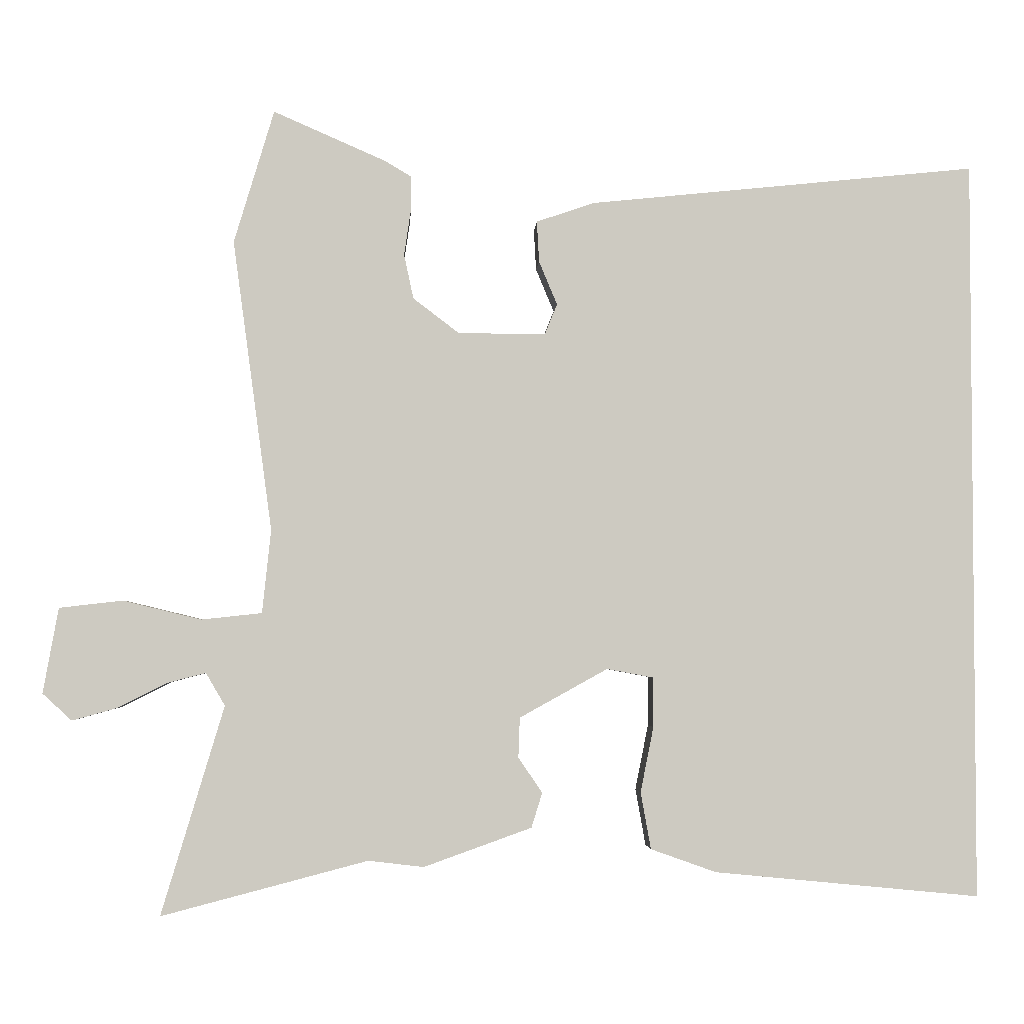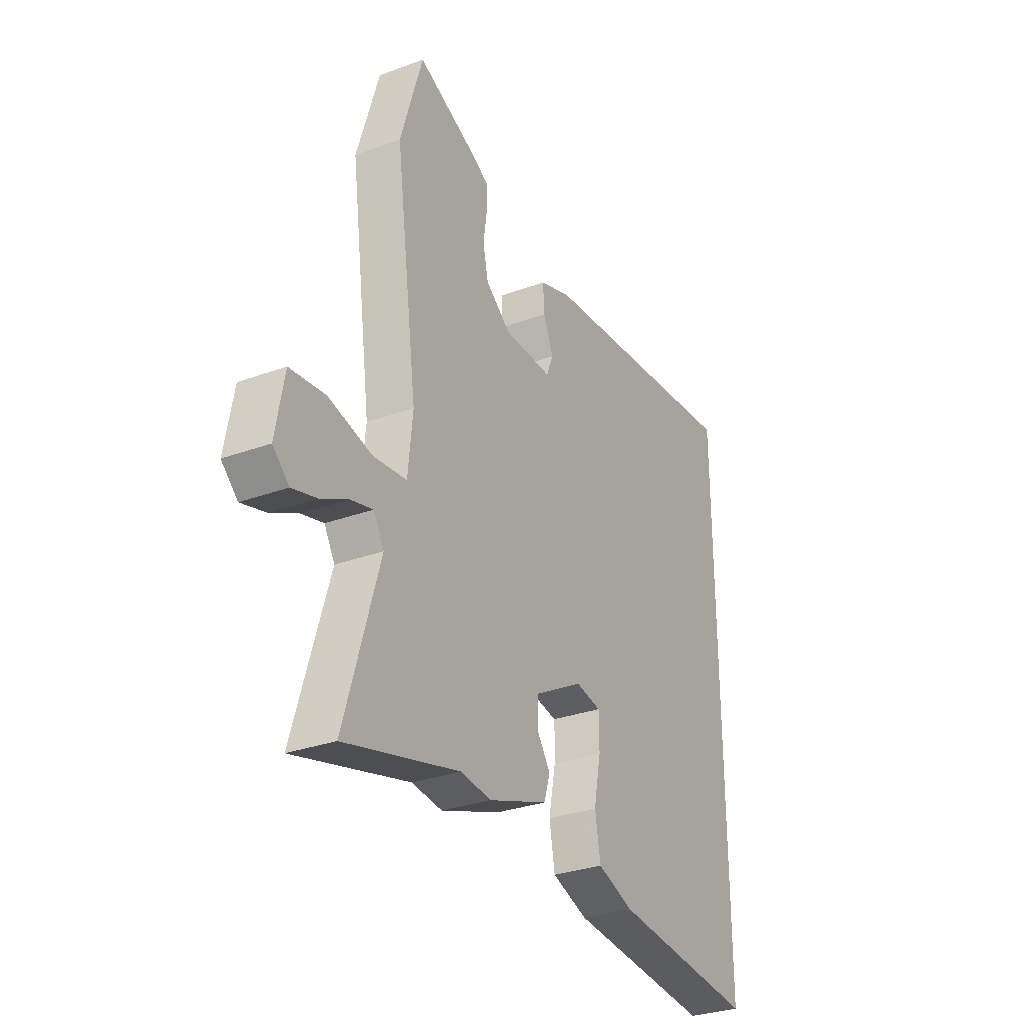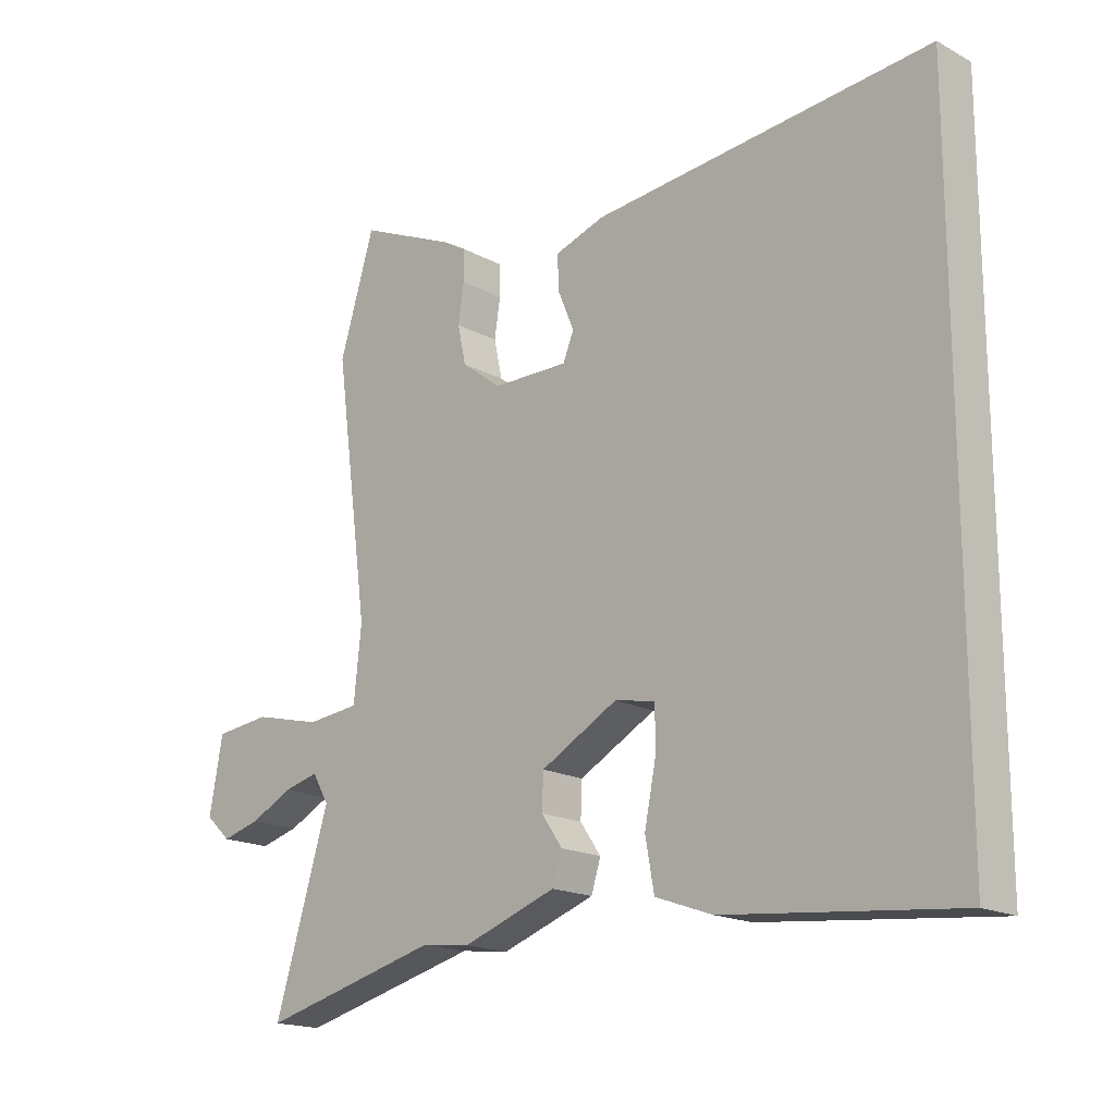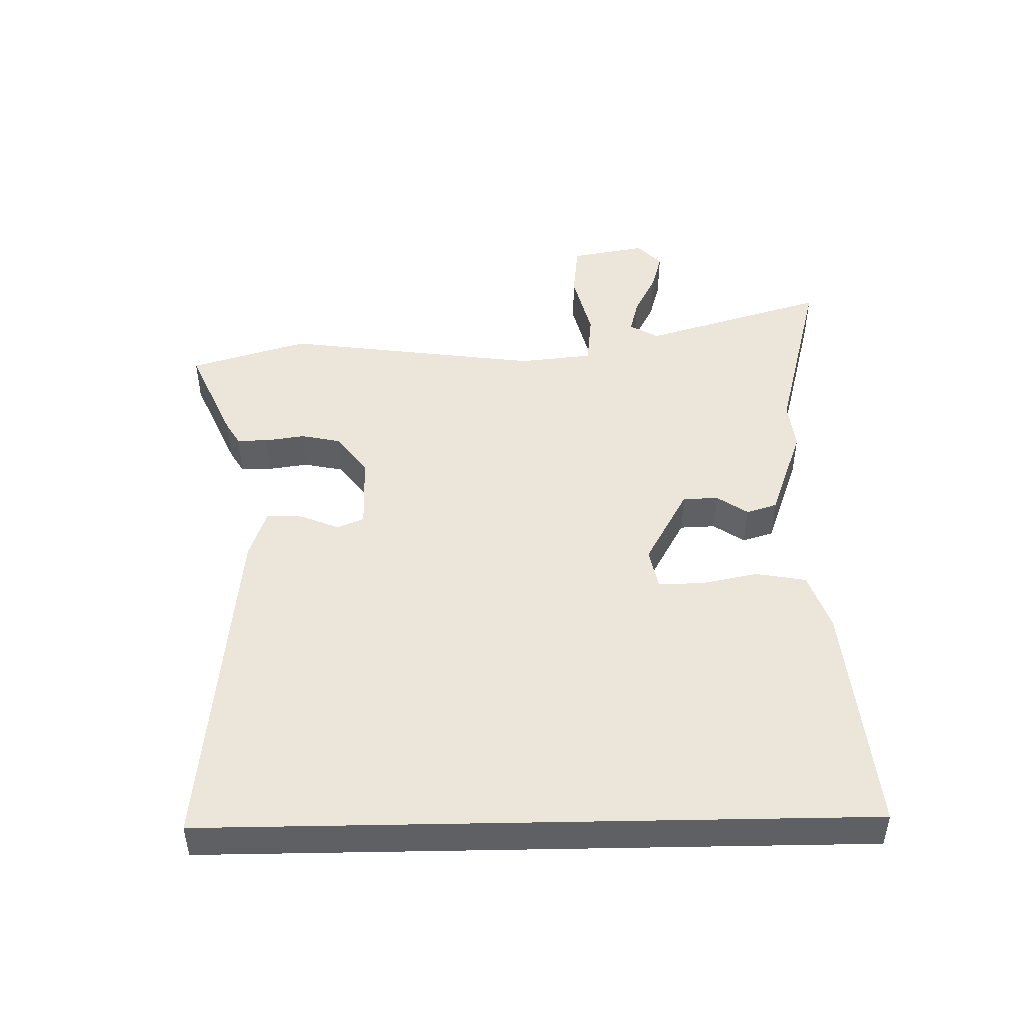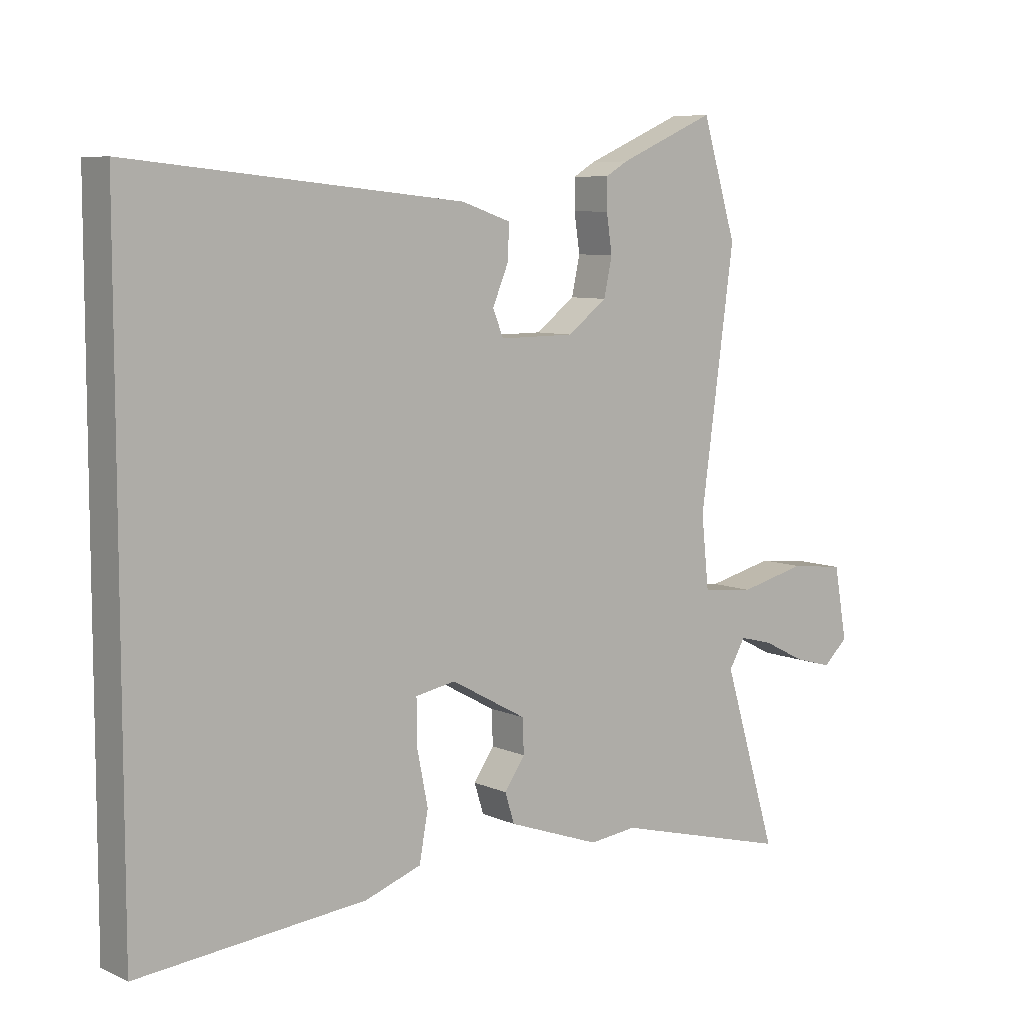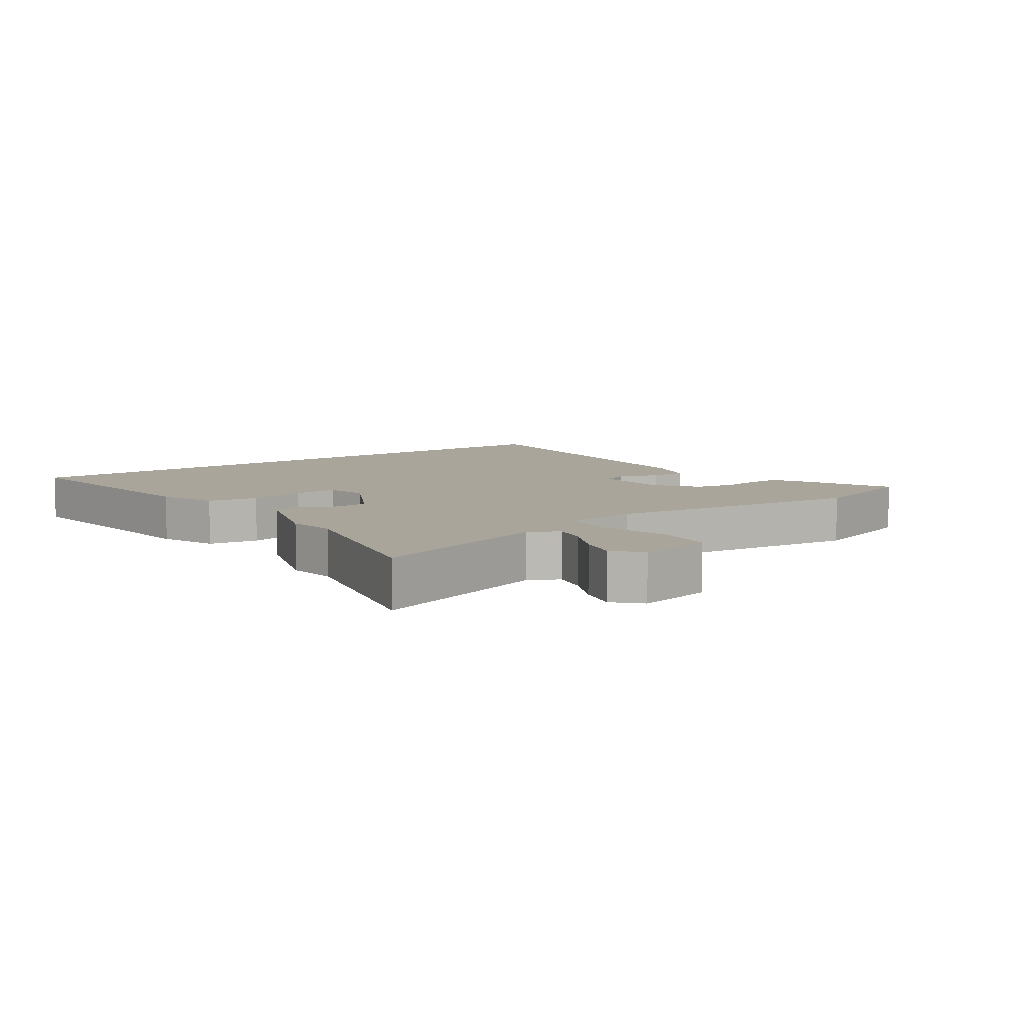
<metadata>
{"format":"obj","ext":"obj","renderer":"f3d","projection":"perspective","resolution":1024,"background":"white","views":[{"elev":-3.1,"azim":-2.9,"up":"+Z"},{"elev":-30.3,"azim":-62.0,"up":"+Z"},{"elev":-17.6,"azim":43.5,"up":"+Z"},{"elev":47.1,"azim":88.9,"up":"+Y"},{"elev":7.6,"azim":141.1,"up":"+Z"},{"elev":7.6,"azim":-126.6,"up":"+Y"}]}
</metadata>
<code>
v 0.5 0.07 -0.512
v 0.136 0.07 -0.477
v 0.046 0.07 -0.445
v 0.032 0.07 -0.367
v 0.05 0.07 -0.277
v 0.05 0.07 -0.209
v -0.014 0.07 -0.197
v -0.135 0.07 -0.264
v -0.137 0.07 -0.319
v -0.104 0.07 -0.367
v -0.119 0.07 -0.415
v -0.267 0.07 -0.468
v -0.343 0.07 -0.459
v -0.626 0.07 -0.533
v -0.54 0.07 -0.247
v -0.566 0.07 -0.202
v -0.62 0.07 -0.216
v -0.687 0.07 -0.25
v -0.748 0.07 -0.267
v -0.788 0.07 -0.23
v -0.767 0.07 -0.113
v -0.68 0.07 -0.103
v -0.573 0.07 -0.129
v -0.49 0.07 -0.12
v -0.478 0.07 -0.006
v -0.532 0.07 0.394
v -0.477 0.07 0.577
v -0.322 0.07 0.509
v -0.287 0.07 0.488
v -0.287 0.07 0.439
v -0.296 0.07 0.378
v -0.283 0.07 0.317
v -0.22 0.07 0.269
v -0.1 0.07 0.268
v -0.083 0.07 0.31
v -0.108 0.07 0.37
v -0.111 0.07 0.426
v -0.032 0.07 0.453
v 0.5 0.07 0.507
v 0.5 0 -0.512
v 0.136 0 -0.477
v 0.046 0 -0.445
v 0.032 0 -0.367
v 0.05 0 -0.277
v 0.05 0 -0.209
v -0.014 0 -0.197
v -0.135 0 -0.264
v -0.137 0 -0.319
v -0.104 0 -0.367
v -0.119 0 -0.415
v -0.267 0 -0.468
v -0.343 0 -0.459
v -0.626 0 -0.533
v -0.54 0 -0.247
v -0.566 0 -0.202
v -0.62 0 -0.216
v -0.687 0 -0.25
v -0.748 0 -0.267
v -0.788 0 -0.23
v -0.767 0 -0.113
v -0.68 0 -0.103
v -0.573 0 -0.129
v -0.49 0 -0.12
v -0.478 0 -0.006
v -0.532 0 0.394
v -0.477 0 0.577
v -0.322 0 0.509
v -0.287 0 0.488
v -0.287 0 0.439
v -0.296 0 0.378
v -0.283 0 0.317
v -0.22 0 0.269
v -0.1 0 0.268
v -0.083 0 0.31
v -0.108 0 0.37
v -0.111 0 0.426
v -0.032 0 0.453
v 0.5 0 0.507
f 35 36 37 38
f 35 38 39 1
f 28 29 30 31
f 26 27 28 31
f 25 26 31 32
f 24 25 32 33
f 20 21 22 23
f 20 23 24
f 17 18 19 20
f 16 17 20 24
f 15 16 24
f 13 14 15 24
f 9 10 11 12
f 8 9 12 13
f 2 3 4 5
f 2 5 6
f 34 35 1 2
f 8 13 24 33
f 7 8 33 34
f 6 7 34
f 2 6 34
f 77 76 75 74
f 40 78 77 74
f 70 69 68 67
f 70 67 66 65
f 71 70 65 64
f 72 71 64 63
f 62 61 60 59
f 63 62 59
f 59 58 57 56
f 63 59 56 55
f 63 55 54
f 63 54 53 52
f 51 50 49 48
f 52 51 48 47
f 44 43 42 41
f 45 44 41
f 41 40 74 73
f 72 63 52 47
f 73 72 47 46
f 73 46 45
f 73 45 41
f 1 40 41 2
f 2 41 42 3
f 3 42 43 4
f 4 43 44 5
f 5 44 45 6
f 6 45 46 7
f 7 46 47 8
f 8 47 48 9
f 9 48 49 10
f 10 49 50 11
f 11 50 51 12
f 12 51 52 13
f 13 52 53 14
f 14 53 54 15
f 15 54 55 16
f 16 55 56 17
f 17 56 57 18
f 18 57 58 19
f 19 58 59 20
f 20 59 60 21
f 21 60 61 22
f 22 61 62 23
f 23 62 63 24
f 24 63 64 25
f 25 64 65 26
f 26 65 66 27
f 27 66 67 28
f 28 67 68 29
f 29 68 69 30
f 30 69 70 31
f 31 70 71 32
f 32 71 72 33
f 33 72 73 34
f 34 73 74 35
f 35 74 75 36
f 36 75 76 37
f 37 76 77 38
f 38 77 78 39
f 39 78 40 1

</code>
